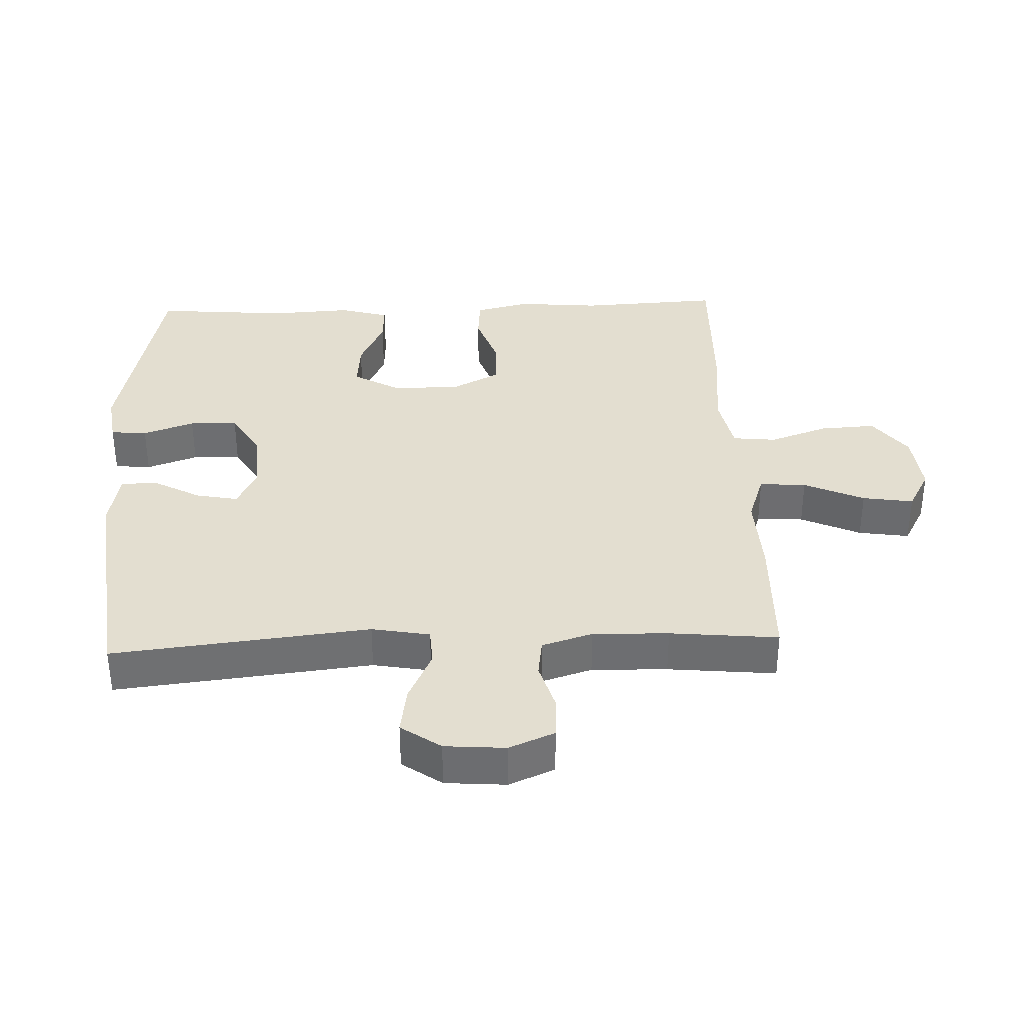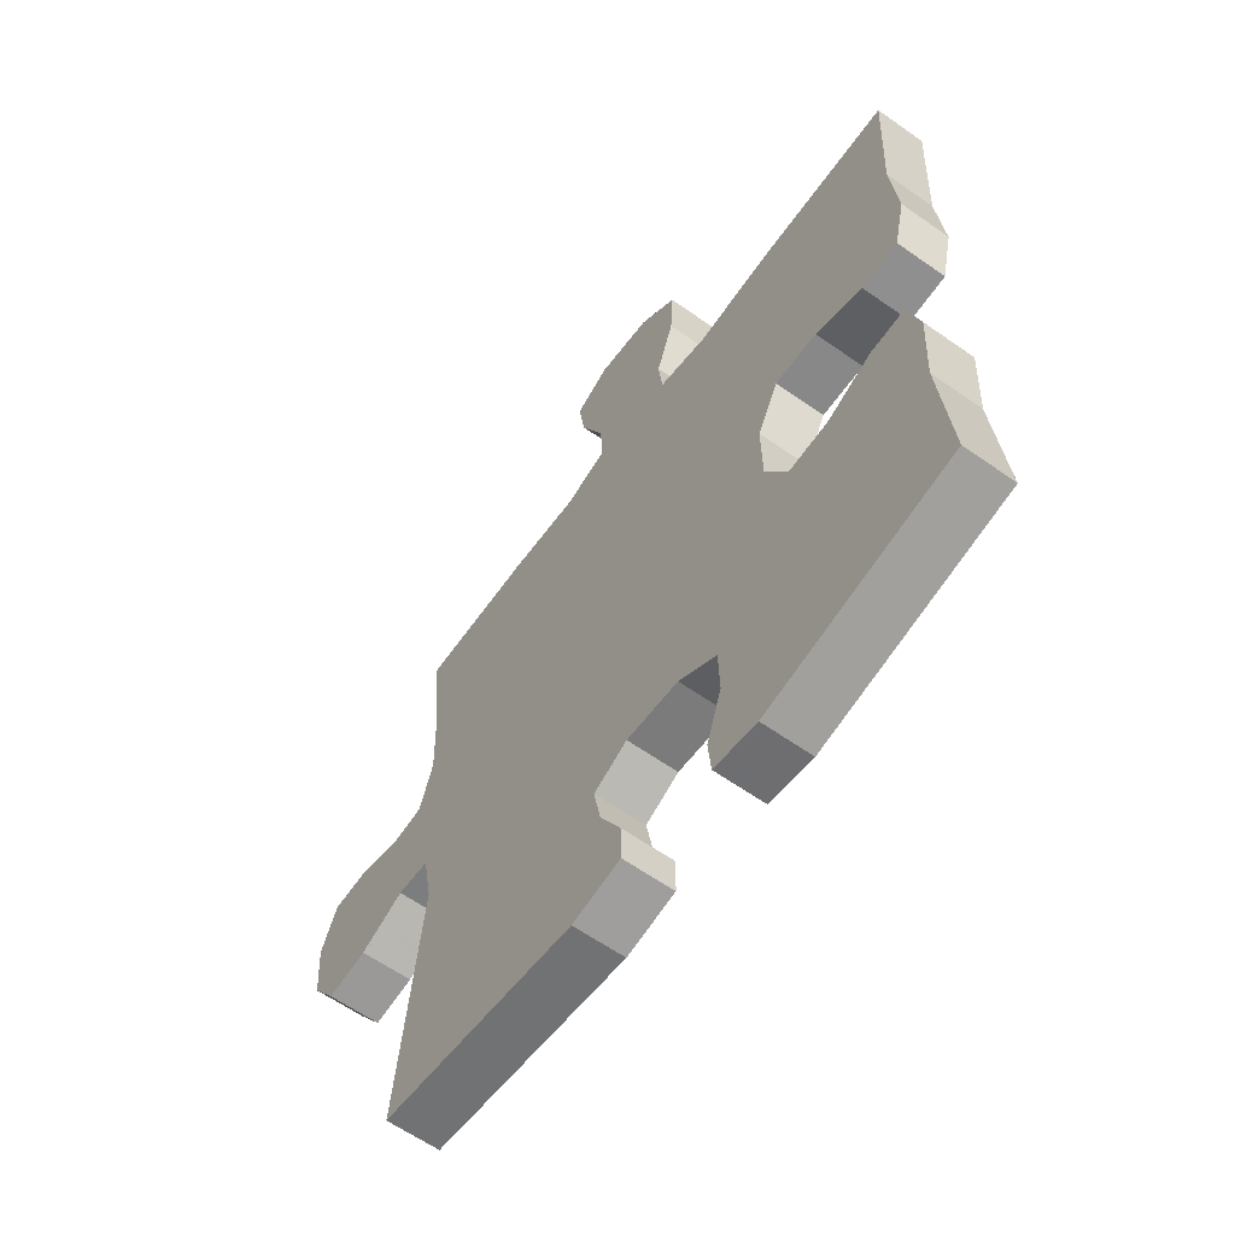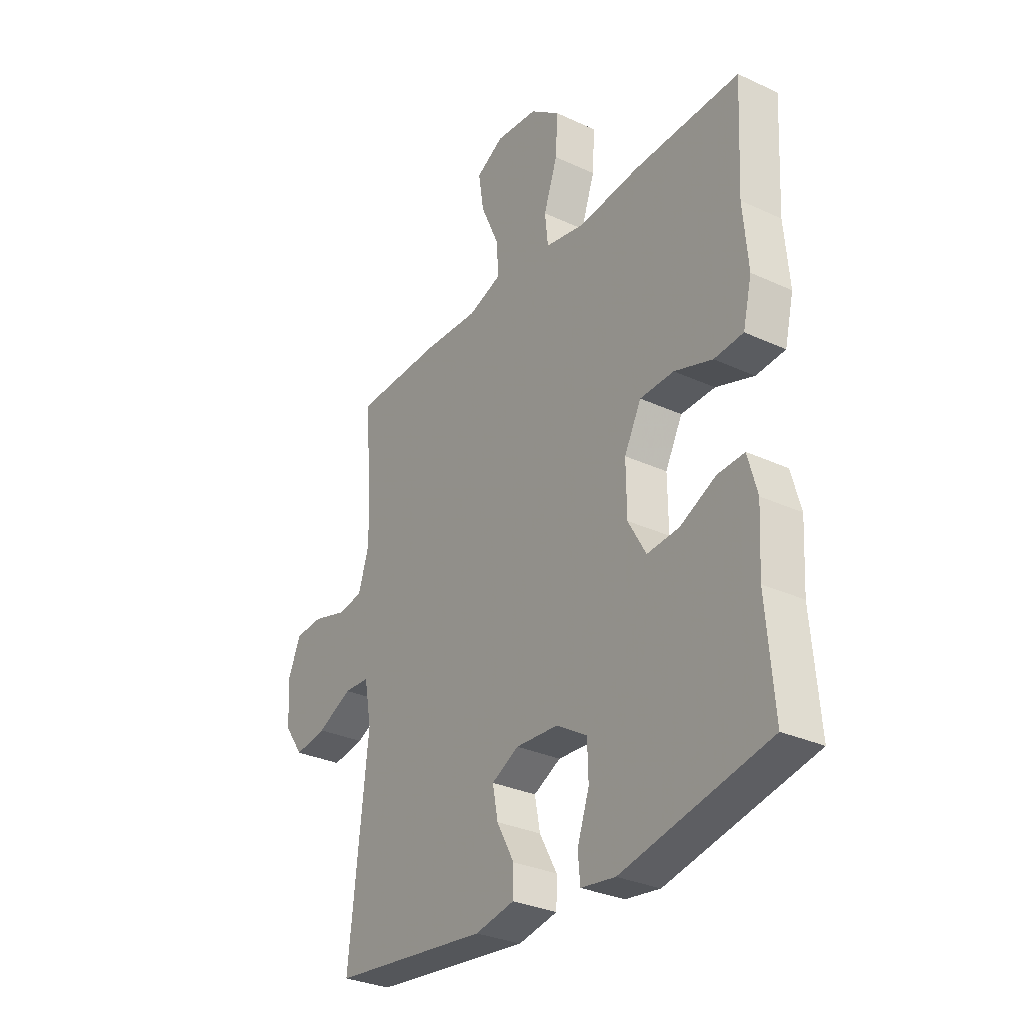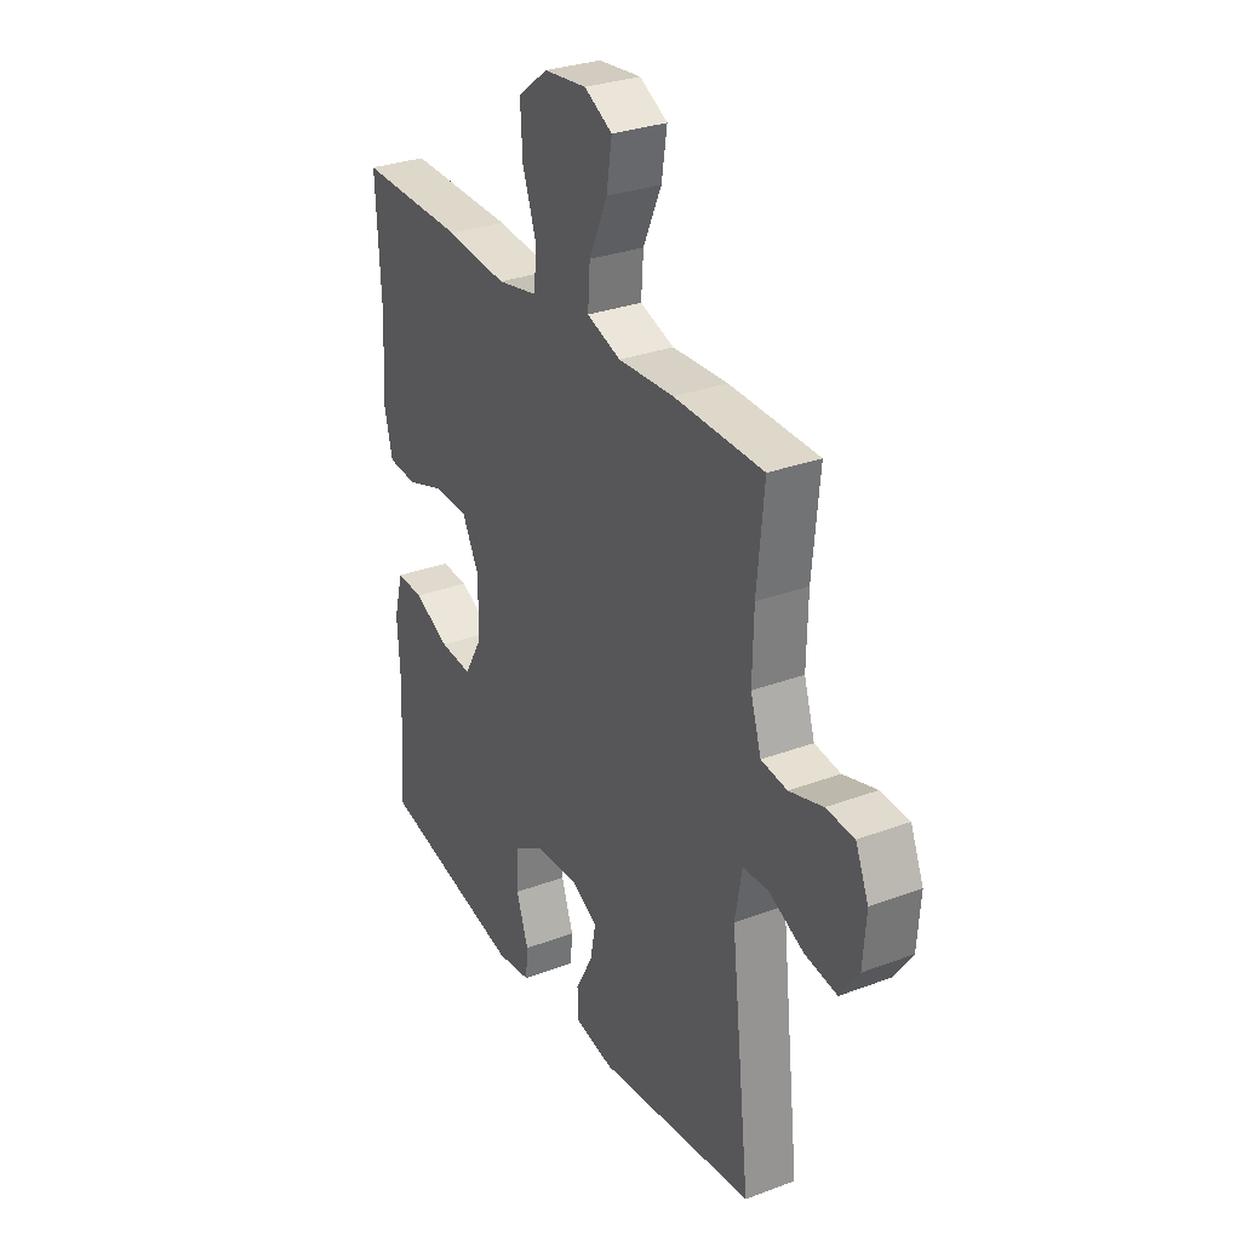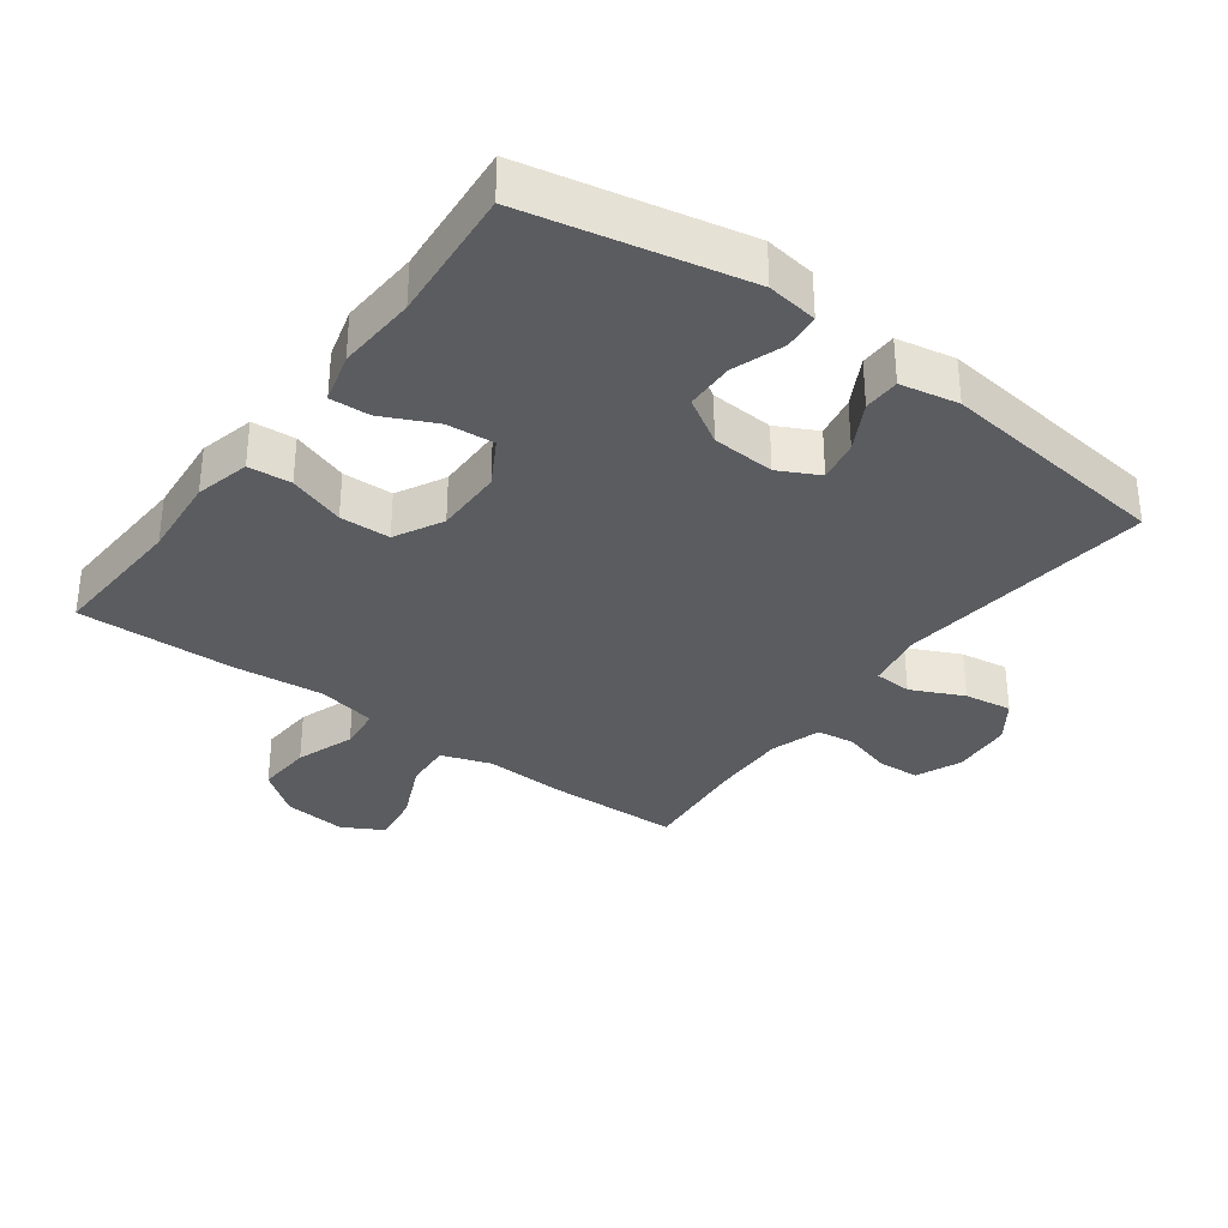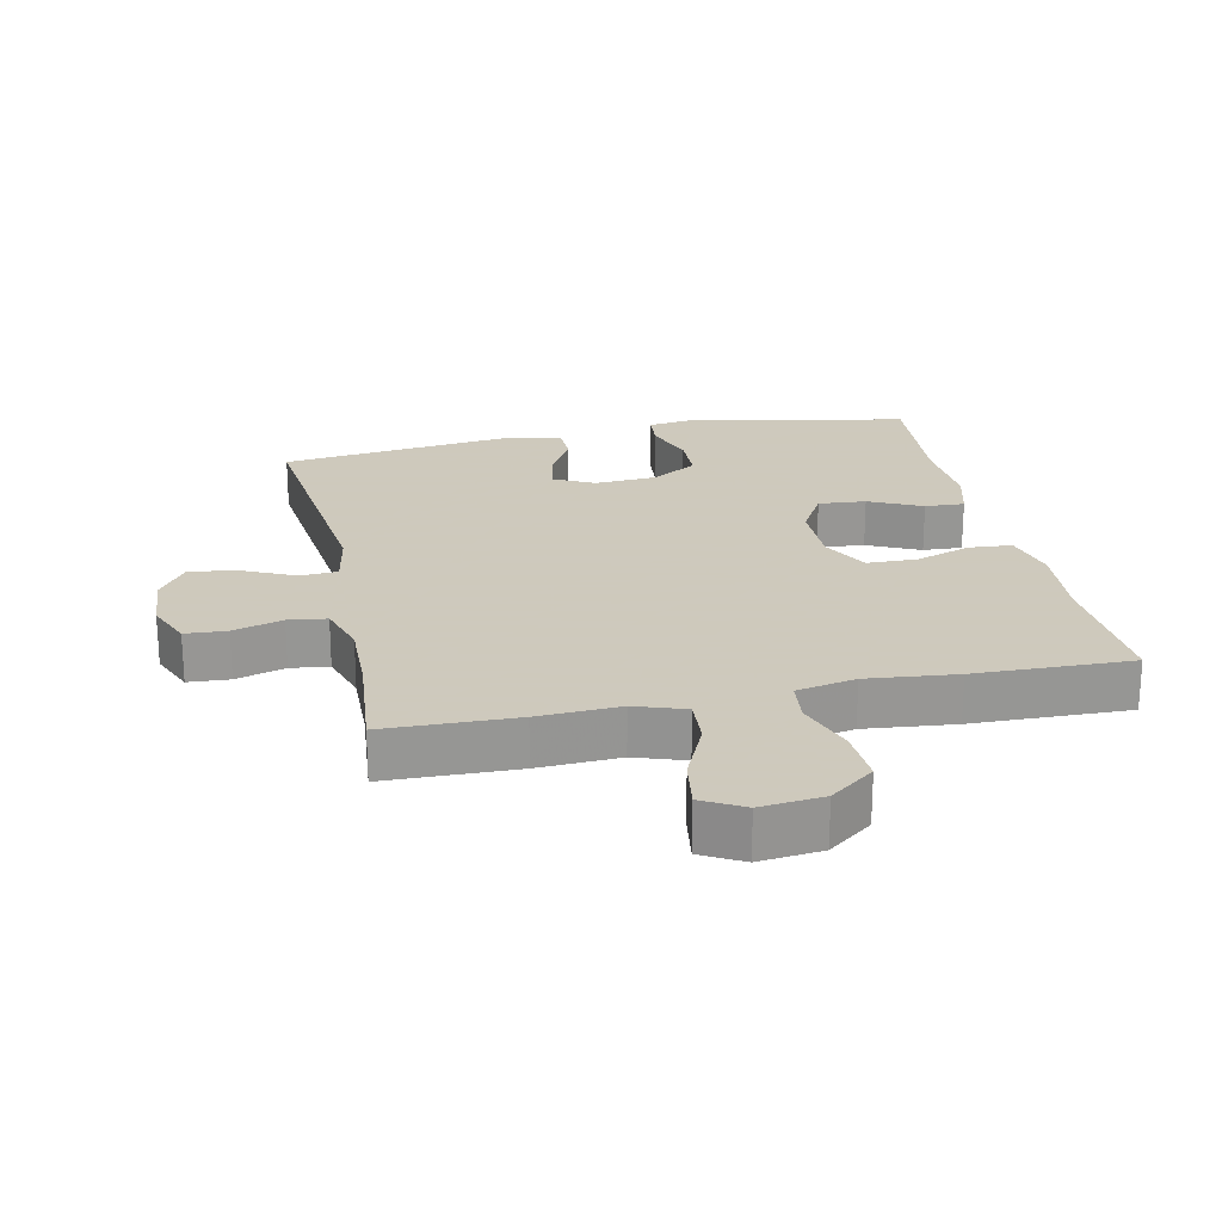
<metadata>
{"format":"obj","ext":"obj","renderer":"f3d","projection":"perspective","resolution":1024,"background":"white","views":[{"elev":35.7,"azim":-92.2,"up":"+Y"},{"elev":-61.6,"azim":54.4,"up":"+Z"},{"elev":-30.8,"azim":56.4,"up":"+Z"},{"elev":30.1,"azim":-118.6,"up":"+Z"},{"elev":-33.6,"azim":143.5,"up":"+Y"},{"elev":22.6,"azim":-12.1,"up":"+Y"}]}
</metadata>
<code>
v 0.5 0.07 0.5
v 0.489 0.07 0.287
v 0.5 0.07 0.161
v 0.48 0.07 0.078
v 0.415 0.07 0.073
v 0.33 0.07 0.102
v 0.254 0.07 0.1
v 0.216 0.07 0.027
v 0.217 0.07 -0.076
v 0.257 0.07 -0.146
v 0.329 0.07 -0.14
v 0.409 0.07 -0.102
v 0.469 0.07 -0.099
v 0.49 0.07 -0.175
v 0.483 0.07 -0.296
v 0.5 0.07 -0.5
v 0.172 0.07 -0.569
v 0.095 0.07 -0.558
v 0.09 0.07 -0.503
v 0.117 0.07 -0.425
v 0.115 0.07 -0.352
v 0.046 0.07 -0.31
v -0.049 0.07 -0.304
v -0.11 0.07 -0.335
v -0.098 0.07 -0.398
v -0.059 0.07 -0.47
v -0.06 0.07 -0.525
v -0.148 0.07 -0.542
v -0.5 0.07 -0.5
v -0.457 0.07 -0.11
v -0.473 0.07 -0.022
v -0.53 0.07 -0.019
v -0.609 0.07 -0.056
v -0.681 0.07 -0.067
v -0.723 0.07 -0.007
v -0.73 0.07 0.085
v -0.701 0.07 0.154
v -0.638 0.07 0.158
v -0.563 0.07 0.136
v -0.505 0.07 0.144
v -0.481 0.07 0.221
v -0.484 0.07 0.336
v -0.5 0.07 0.5
v -0.301 0.07 0.505
v -0.177 0.07 0.499
v -0.101 0.07 0.525
v -0.106 0.07 0.596
v -0.147 0.07 0.687
v -0.159 0.07 0.764
v -0.097 0.07 0.798
v -0.002 0.07 0.788
v 0.065 0.07 0.737
v 0.06 0.07 0.653
v 0.029 0.07 0.564
v 0.036 0.07 0.498
v 0.126 0.07 0.48
v 0.262 0.07 0.494
v 0.5 0 0.5
v 0.489 0 0.287
v 0.5 0 0.161
v 0.48 0 0.078
v 0.415 0 0.073
v 0.33 0 0.102
v 0.254 0 0.1
v 0.216 0 0.027
v 0.217 0 -0.076
v 0.257 0 -0.146
v 0.329 0 -0.14
v 0.409 0 -0.102
v 0.469 0 -0.099
v 0.49 0 -0.175
v 0.483 0 -0.296
v 0.5 0 -0.5
v 0.172 0 -0.569
v 0.095 0 -0.558
v 0.09 0 -0.503
v 0.117 0 -0.425
v 0.115 0 -0.352
v 0.046 0 -0.31
v -0.049 0 -0.304
v -0.11 0 -0.335
v -0.098 0 -0.398
v -0.059 0 -0.47
v -0.06 0 -0.525
v -0.148 0 -0.542
v -0.5 0 -0.5
v -0.457 0 -0.11
v -0.473 0 -0.022
v -0.53 0 -0.019
v -0.609 0 -0.056
v -0.681 0 -0.067
v -0.723 0 -0.007
v -0.73 0 0.085
v -0.701 0 0.154
v -0.638 0 0.158
v -0.563 0 0.136
v -0.505 0 0.144
v -0.481 0 0.221
v -0.484 0 0.336
v -0.5 0 0.5
v -0.301 0 0.505
v -0.177 0 0.499
v -0.101 0 0.525
v -0.106 0 0.596
v -0.147 0 0.687
v -0.159 0 0.764
v -0.097 0 0.798
v -0.002 0 0.788
v 0.065 0 0.737
v 0.06 0 0.653
v 0.029 0 0.564
v 0.036 0 0.498
v 0.126 0 0.48
v 0.262 0 0.494
f 56 57 1 2
f 4 5 6
f 3 4 6
f 2 3 6
f 56 2 6
f 55 56 6
f 52 53 54
f 51 52 54
f 50 51 54
f 49 50 54
f 48 49 54
f 47 48 54
f 46 47 54 55
f 55 6 7
f 46 55 7
f 45 46 7
f 45 7 8
f 44 45 8
f 43 44 8
f 42 43 8
f 37 38 39
f 36 37 39
f 35 36 39
f 34 35 39
f 33 34 39
f 32 33 39
f 31 32 39 40
f 28 29 30
f 27 28 30
f 26 27 30
f 25 26 30
f 24 25 30 31
f 31 40 41
f 24 31 41
f 23 24 41
f 18 19 20
f 17 18 20
f 16 17 20
f 15 16 20
f 15 20 21
f 14 15 21
f 13 14 21
f 12 13 21
f 11 12 21
f 10 11 21 22
f 42 8 9
f 41 42 9
f 23 41 9
f 22 23 9
f 9 10 22
f 59 58 114 113
f 63 62 61
f 63 61 60
f 63 60 59
f 63 59 113
f 63 113 112
f 111 110 109
f 111 109 108
f 111 108 107
f 111 107 106
f 111 106 105
f 111 105 104
f 112 111 104 103
f 64 63 112
f 64 112 103
f 64 103 102
f 65 64 102
f 65 102 101
f 65 101 100
f 65 100 99
f 96 95 94
f 96 94 93
f 96 93 92
f 96 92 91
f 96 91 90
f 96 90 89
f 97 96 89 88
f 87 86 85
f 87 85 84
f 87 84 83
f 87 83 82
f 88 87 82 81
f 98 97 88
f 98 88 81
f 98 81 80
f 77 76 75
f 77 75 74
f 77 74 73
f 77 73 72
f 78 77 72
f 78 72 71
f 78 71 70
f 78 70 69
f 78 69 68
f 79 78 68 67
f 66 65 99
f 66 99 98
f 66 98 80
f 66 80 79
f 79 67 66
f 1 58 59 2
f 2 59 60 3
f 3 60 61 4
f 4 61 62 5
f 5 62 63 6
f 6 63 64 7
f 7 64 65 8
f 8 65 66 9
f 9 66 67 10
f 10 67 68 11
f 11 68 69 12
f 12 69 70 13
f 13 70 71 14
f 14 71 72 15
f 15 72 73 16
f 16 73 74 17
f 17 74 75 18
f 18 75 76 19
f 19 76 77 20
f 20 77 78 21
f 21 78 79 22
f 22 79 80 23
f 23 80 81 24
f 24 81 82 25
f 25 82 83 26
f 26 83 84 27
f 27 84 85 28
f 28 85 86 29
f 29 86 87 30
f 30 87 88 31
f 31 88 89 32
f 32 89 90 33
f 33 90 91 34
f 34 91 92 35
f 35 92 93 36
f 36 93 94 37
f 37 94 95 38
f 38 95 96 39
f 39 96 97 40
f 40 97 98 41
f 41 98 99 42
f 42 99 100 43
f 43 100 101 44
f 44 101 102 45
f 45 102 103 46
f 46 103 104 47
f 47 104 105 48
f 48 105 106 49
f 49 106 107 50
f 50 107 108 51
f 51 108 109 52
f 52 109 110 53
f 53 110 111 54
f 54 111 112 55
f 55 112 113 56
f 56 113 114 57
f 57 114 58 1

</code>
